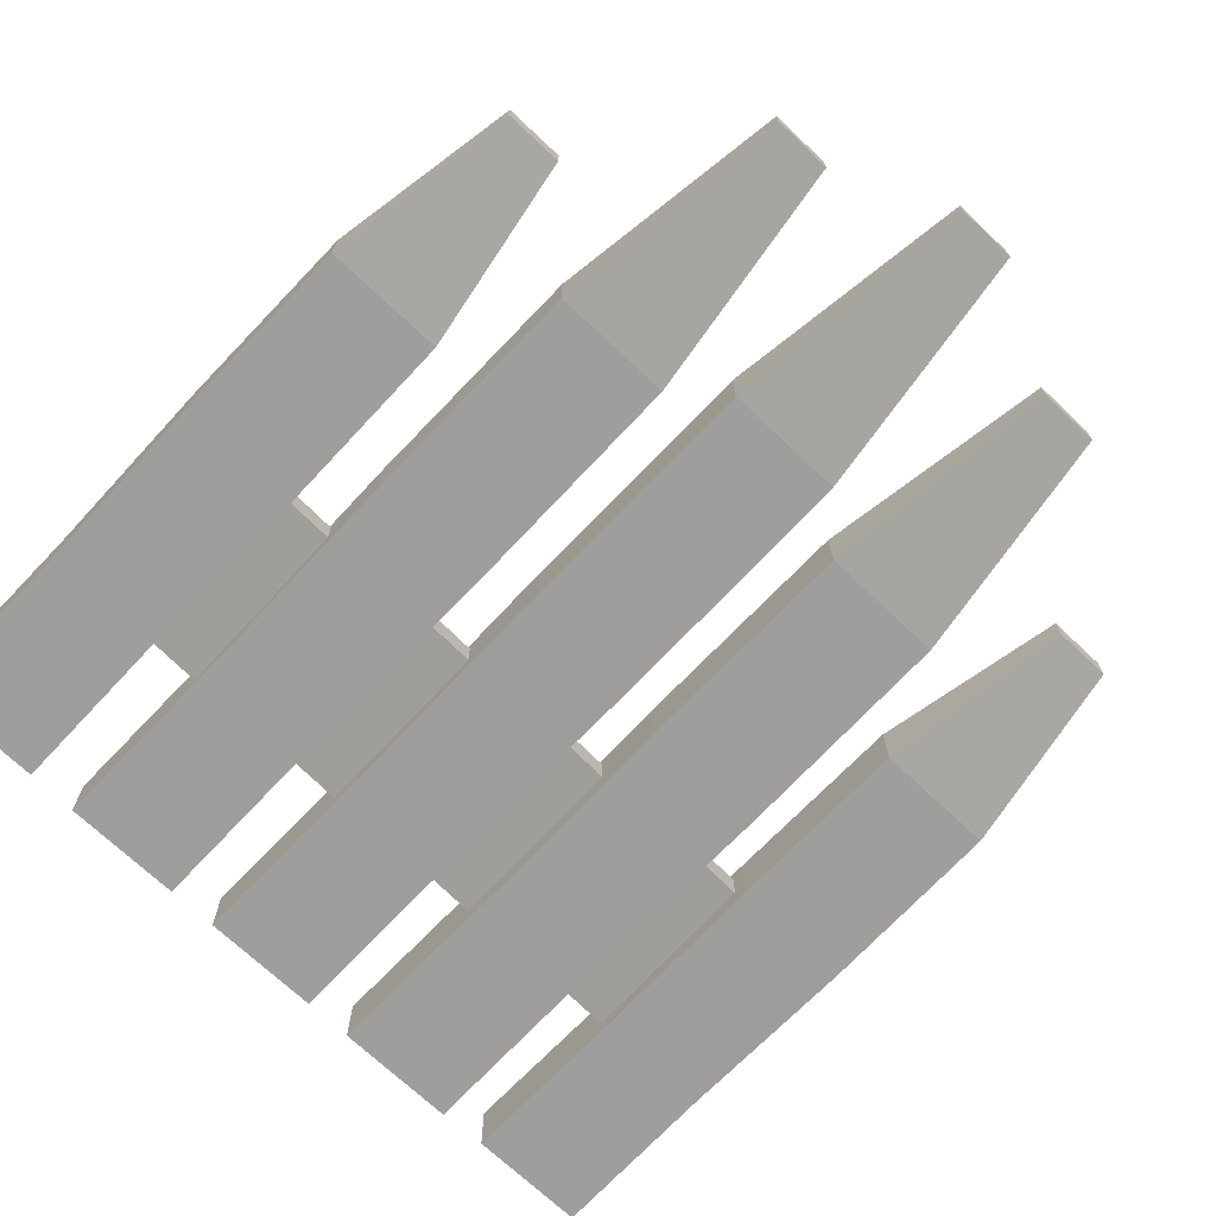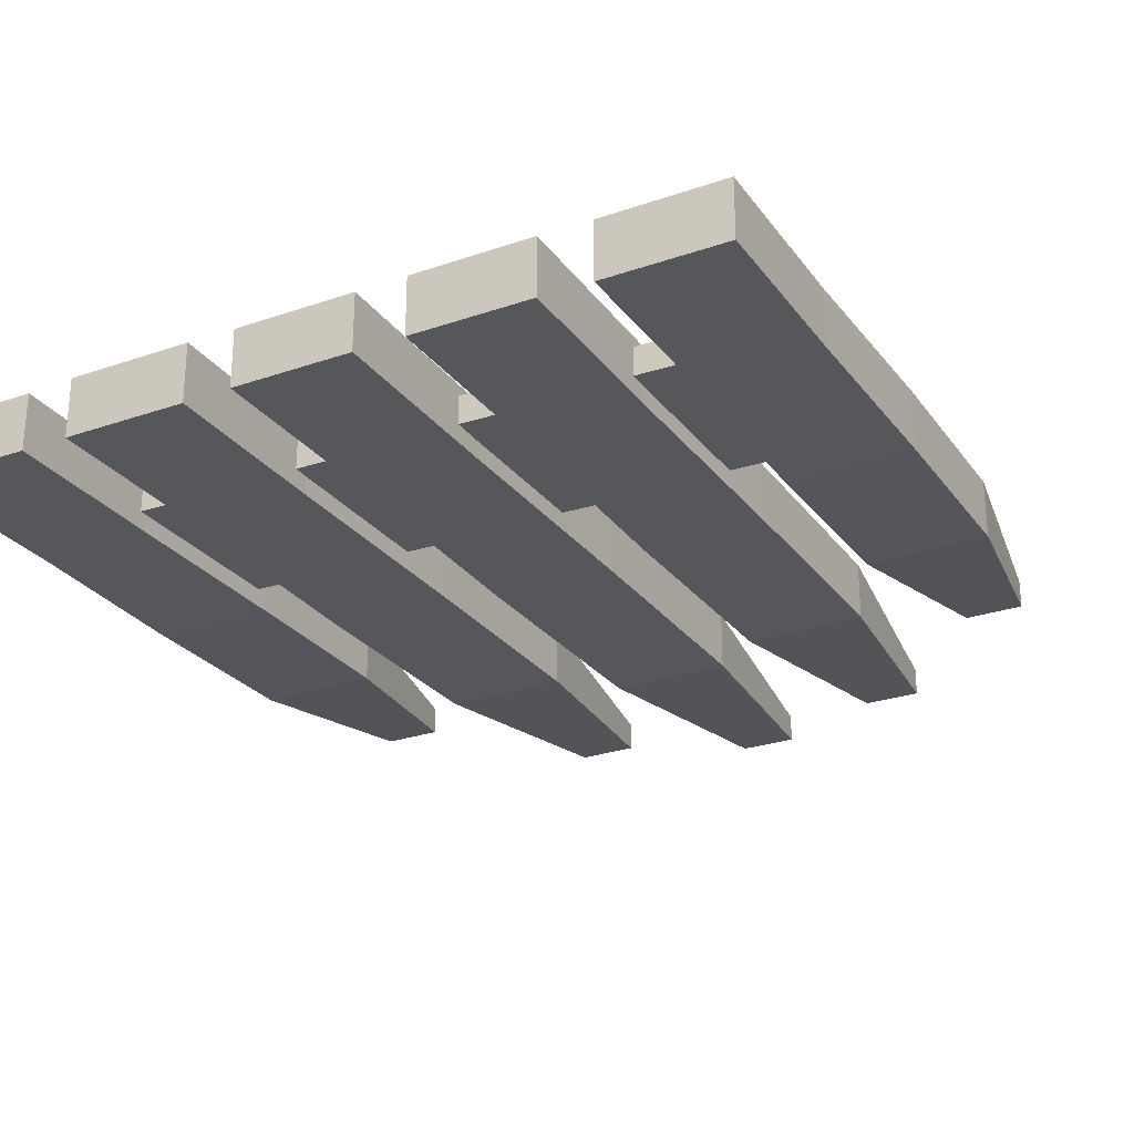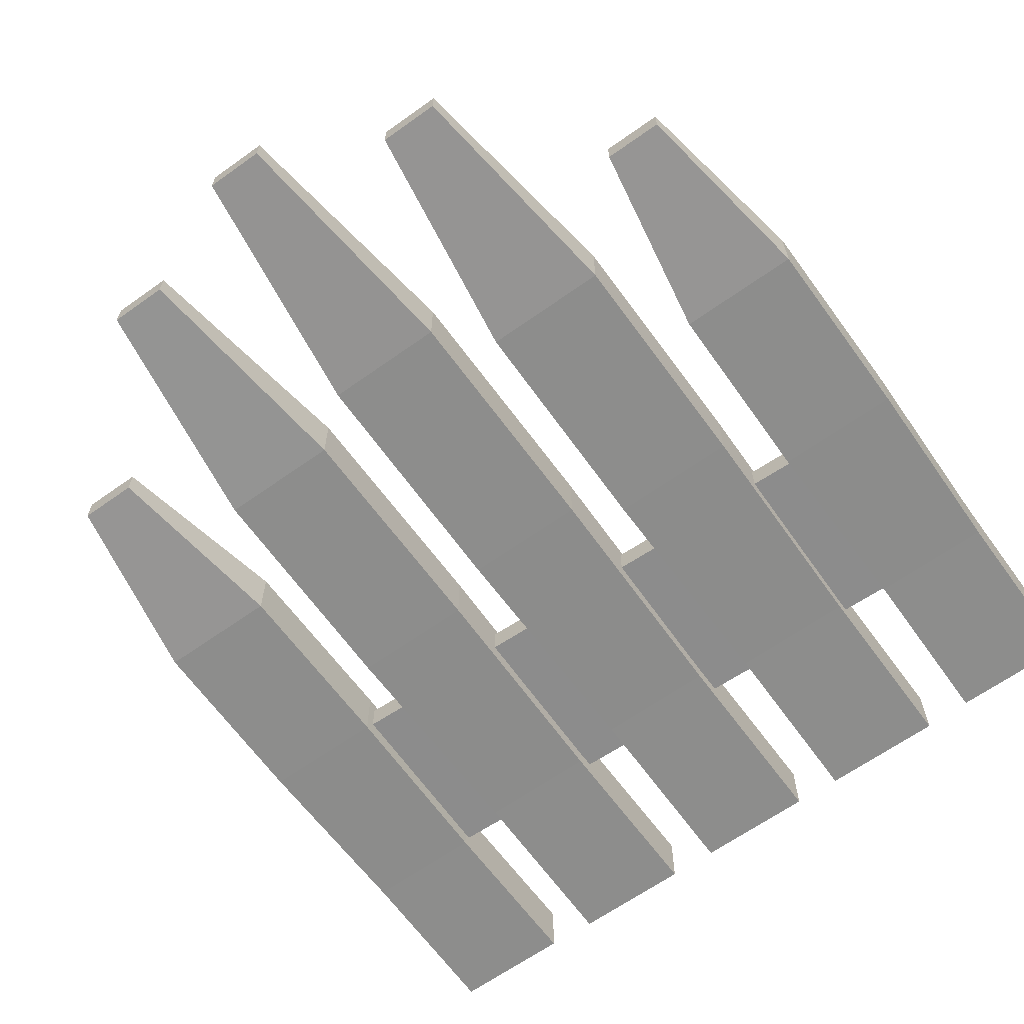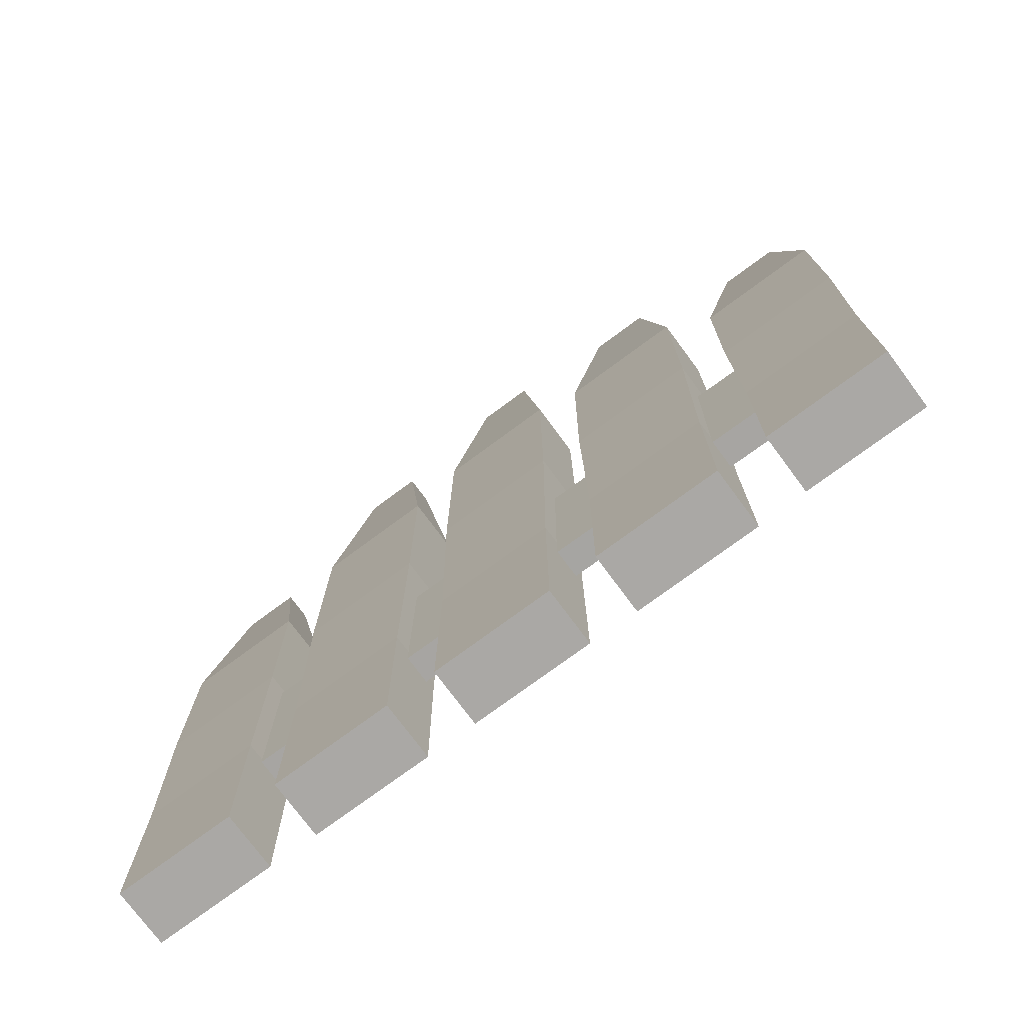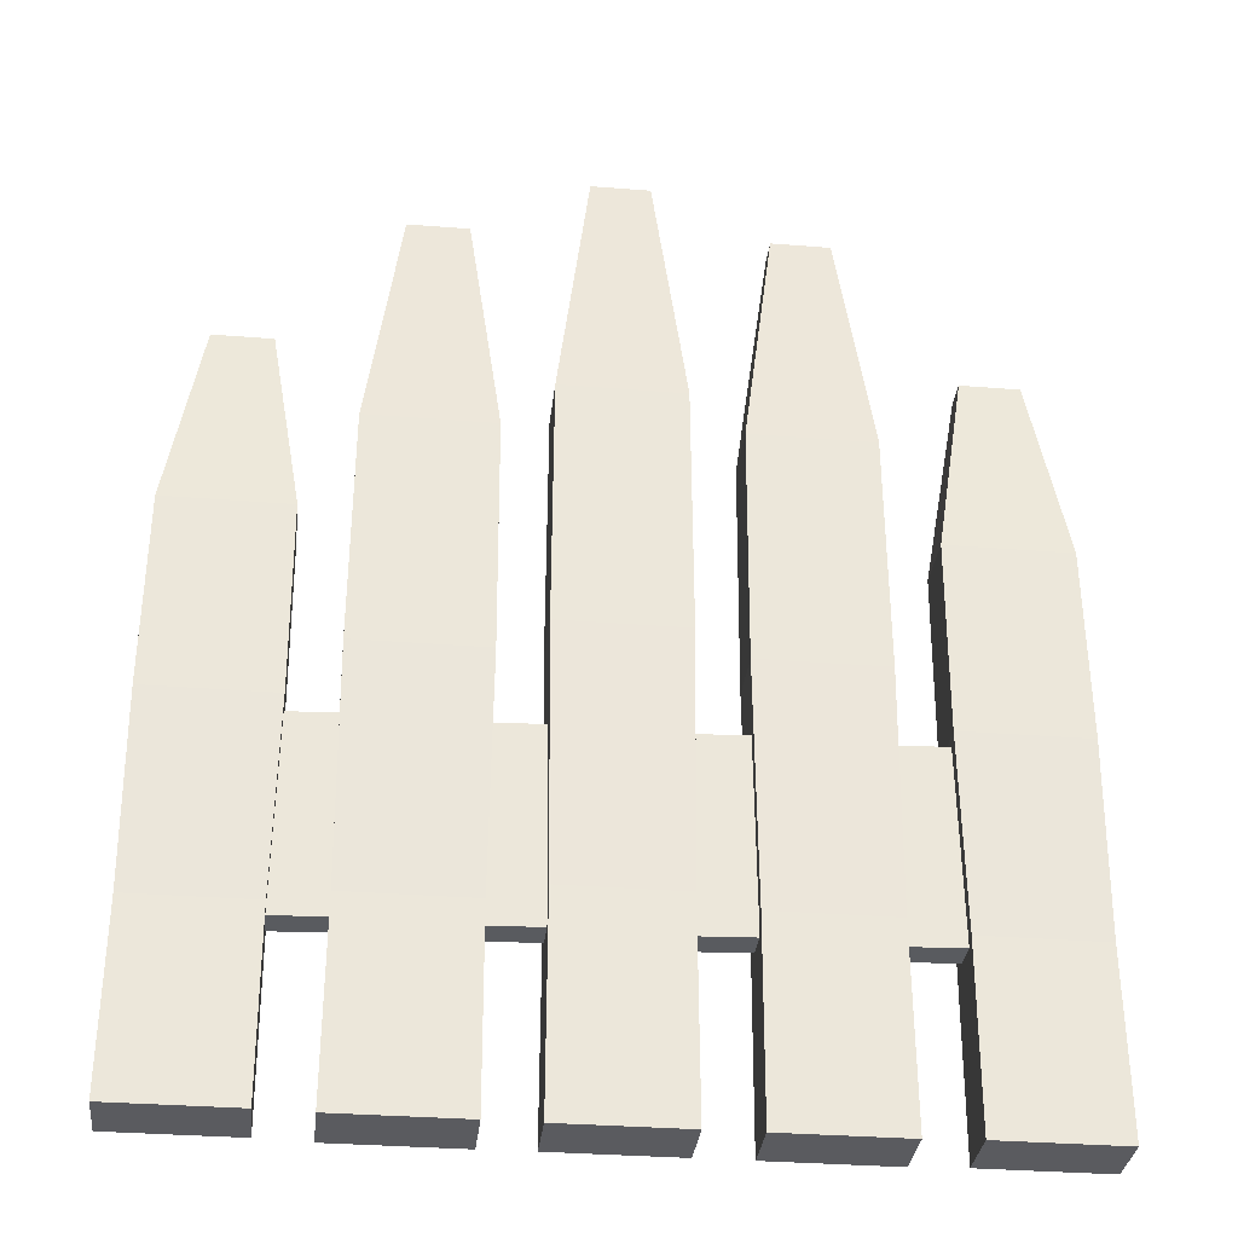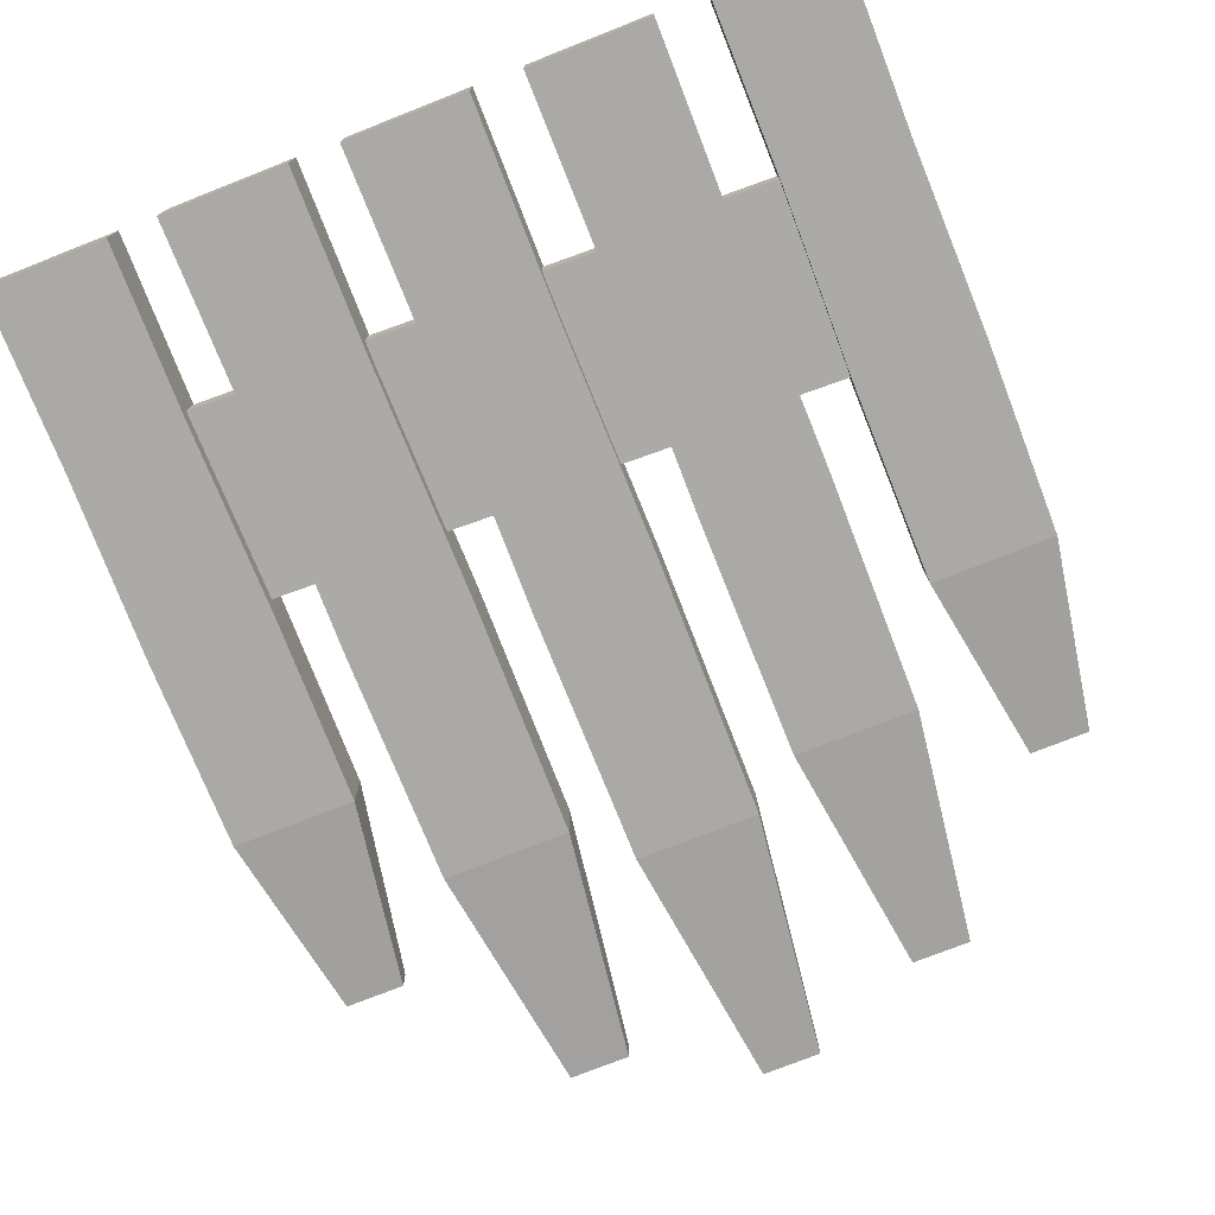
<metadata>
{"format":"obj","ext":"obj","renderer":"f3d","projection":"perspective","resolution":1024,"background":"white","views":[{"elev":-70.9,"azim":136.6,"up":"+Z"},{"elev":-26.5,"azim":28.4,"up":"+Z"},{"elev":-64.3,"azim":-144.3,"up":"+Z"},{"elev":-75.1,"azim":-143.5,"up":"+Y"},{"elev":-32.8,"azim":-6.3,"up":"+Y"},{"elev":-75.6,"azim":21.5,"up":"+Z"}]}
</metadata>
<code>
o Cube.020_Cube.060
v -0.6594 -0.3509 -0.03359
v -0.6518 -0.8983 -0.03177
v -0.6518 -0.8983 0.05137
v -0.6594 -0.3509 0.0532
v -0.8437 -0.3568 -0.03359
v -0.8437 -0.9042 -0.03177
v -0.8437 -0.9042 0.05137
v -0.8437 -0.3568 0.0532
v -1.177 -1.394 -0.08449
v -1.177 -1.394 0.08449
v -1.084 0.7865 -0.04038
v -1.084 0.7865 0.04038
v -0.8234 -1.394 -0.08449
v -0.8234 -1.394 0.08449
v -0.9156 0.7865 -0.04038
v -0.9156 0.7865 0.04038
v -1.174 -0.8805 0.08314
v -1.181 -0.3248 0.08679
v -1.177 0.2308 0.08484
v -1.177 0.2308 -0.08484
v -1.181 -0.3248 -0.08679
v -1.174 -0.8805 -0.08314
v -0.8227 0.2308 0.08484
v -0.8186 -0.3248 0.08679
v -0.8262 -0.8805 0.08314
v -0.8262 -0.8805 -0.08314
v -0.8186 -0.3248 -0.08679
v -0.8227 0.2308 -0.08484
v -0.1794 -0.3509 -0.03359
v -0.1718 -0.8983 -0.03177
v -0.1718 -0.8983 0.05137
v -0.1794 -0.3509 0.0532
v -0.3537 -0.3568 -0.03359
v -0.3537 -0.9042 -0.03177
v -0.3537 -0.9042 0.05137
v -0.3537 -0.3568 0.0532
v -0.6819 -1.398 -0.08702
v -0.6819 -1.398 0.08702
v -0.5869 1.211 -0.0416
v -0.5869 1.211 0.0416
v -0.3181 -1.398 -0.08702
v -0.3181 -1.398 0.08702
v -0.4131 1.211 -0.0416
v -0.4131 1.211 0.0416
v -0.679 -0.8494 0.08564
v -0.6868 -0.1626 0.08939
v -0.6826 0.5243 0.08738
v -0.6826 0.5243 -0.08738
v -0.6868 -0.1626 -0.08939
v -0.679 -0.8494 -0.08564
v -0.3174 0.5243 0.08738
v -0.3132 -0.1626 0.08939
v -0.321 -0.8494 0.08564
v -0.321 -0.8494 -0.08564
v -0.3132 -0.1626 -0.08939
v -0.3174 0.5243 -0.08738
v 0.3206 -0.3509 -0.03359
v 0.3282 -0.8983 -0.03177
v 0.3282 -0.8983 0.05137
v 0.3206 -0.3509 0.0532
v 0.1363 -0.3568 -0.03359
v 0.1363 -0.9042 -0.03177
v 0.1363 -0.9042 0.05137
v 0.1363 -0.3568 0.0532
v -0.1766 -1.398 -0.08449
v -0.1766 -1.398 0.08449
v -0.08441 1.398 -0.04038
v -0.08441 1.398 0.04038
v 0.1766 -1.398 -0.08449
v 0.1766 -1.398 0.08449
v 0.08441 1.398 -0.04038
v 0.08441 1.398 0.04038
v -0.1738 -0.8027 0.08314
v -0.1814 -0.0692 0.08679
v -0.1773 0.6643 0.08484
v -0.1773 0.6643 -0.08484
v -0.1814 -0.0692 -0.08679
v -0.1738 -0.8027 -0.08314
v 0.1773 0.6643 0.08484
v 0.1814 -0.0692 0.08679
v 0.1738 -0.8027 0.08314
v 0.1738 -0.8027 -0.08314
v 0.1814 -0.0692 -0.08679
v 0.1773 0.6643 -0.08484
v 0.3234 -1.398 -0.08449
v 0.3234 -1.398 0.08449
v 0.4156 1.238 -0.04038
v 0.4156 1.238 0.04038
v 0.6766 -1.398 -0.08449
v 0.6766 -1.398 0.08449
v 0.5844 1.238 -0.04038
v 0.5844 1.238 0.04038
v 0.3262 -0.8427 0.08314
v 0.3186 -0.1492 0.08679
v 0.3227 0.5443 0.08484
v 0.3227 0.5443 -0.08484
v 0.3186 -0.1492 -0.08679
v 0.3262 -0.8427 -0.08314
v 0.6773 0.5443 0.08484
v 0.6814 -0.1492 0.08679
v 0.6738 -0.8427 0.08314
v 0.6738 -0.8427 -0.08314
v 0.6814 -0.1492 -0.08679
v 0.6773 0.5443 -0.08484
v 0.8406 -0.3509 -0.03359
v 0.8482 -0.8983 -0.03177
v 0.8482 -0.8983 0.05137
v 0.8406 -0.3509 0.0532
v 0.6563 -0.3568 -0.03359
v 0.6563 -0.9042 -0.03177
v 0.6563 -0.9042 0.05137
v 0.6563 -0.3568 0.0532
v 0.8234 -1.394 -0.08449
v 0.8234 -1.394 0.08449
v 0.9156 0.7865 -0.04038
v 0.9156 0.7865 0.04038
v 1.177 -1.394 -0.08449
v 1.177 -1.394 0.08449
v 1.084 0.7865 -0.04038
v 1.084 0.7865 0.04038
v 0.8262 -0.8805 0.08314
v 0.8186 -0.3248 0.08679
v 0.8227 0.2308 0.08484
v 0.8227 0.2308 -0.08484
v 0.8186 -0.3248 -0.08679
v 0.8262 -0.8805 -0.08314
v 1.177 0.2308 0.08484
v 1.181 -0.3248 0.08679
v 1.174 -0.8805 0.08314
v 1.174 -0.8805 -0.08314
v 1.181 -0.3248 -0.08679
v 1.177 0.2308 -0.08484
f 3 7 6
f 6 7 8
f 4 8 7
f 1 2 6
f 1 5 8
f 2 3 6
f 5 6 8
f 3 4 7
f 5 1 6
f 4 1 8
f 12 11 20
f 16 15 11
f 14 13 26
f 10 9 13
f 11 15 28
f 16 12 19
f 25 17 10
f 24 18 17
f 23 19 18
f 22 26 13
f 21 27 26
f 20 28 27
f 23 28 15
f 24 27 28
f 17 22 9
f 18 21 22
f 19 20 21
f 19 12 20
f 12 16 11
f 25 14 26
f 14 10 13
f 20 11 28
f 23 16 19
f 14 25 10
f 25 24 17
f 24 23 18
f 9 22 13
f 22 21 26
f 21 20 27
f 16 23 15
f 23 24 28
f 10 17 9
f 17 18 22
f 18 19 21
f 24 25 27
f 25 26 27
f 31 35 34
f 34 35 36
f 32 36 35
f 29 30 34
f 29 33 36
f 30 31 34
f 33 34 36
f 31 32 35
f 33 29 34
f 32 29 36
f 40 39 48
f 44 43 39
f 42 41 54
f 38 37 41
f 39 43 56
f 44 40 47
f 53 45 38
f 52 46 45
f 51 47 46
f 50 54 41
f 49 55 54
f 48 56 55
f 51 56 43
f 52 55 56
f 45 50 37
f 46 49 50
f 47 48 49
f 47 40 48
f 40 44 39
f 53 42 54
f 42 38 41
f 48 39 56
f 51 44 47
f 42 53 38
f 53 52 45
f 52 51 46
f 37 50 41
f 50 49 54
f 49 48 55
f 44 51 43
f 51 52 56
f 38 45 37
f 45 46 50
f 46 47 49
f 52 53 55
f 53 54 55
f 59 63 62
f 62 63 64
f 60 64 63
f 57 58 62
f 57 61 64
f 58 59 62
f 61 62 64
f 59 60 63
f 61 57 62
f 60 57 64
f 68 67 76
f 72 71 67
f 70 69 82
f 66 65 69
f 67 71 84
f 72 68 75
f 81 73 66
f 80 74 73
f 79 75 74
f 78 82 69
f 77 83 82
f 76 84 83
f 79 84 71
f 80 83 84
f 73 78 65
f 74 77 78
f 75 76 77
f 75 68 76
f 68 72 67
f 81 70 82
f 70 66 69
f 76 67 84
f 79 72 75
f 70 81 66
f 81 80 73
f 80 79 74
f 65 78 69
f 78 77 82
f 77 76 83
f 72 79 71
f 79 80 84
f 66 73 65
f 73 74 78
f 74 75 77
f 80 81 83
f 81 82 83
f 88 87 96
f 92 91 87
f 90 89 102
f 86 85 89
f 87 91 104
f 92 88 95
f 101 93 86
f 100 94 93
f 99 95 94
f 98 102 89
f 97 103 102
f 96 104 103
f 99 104 91
f 100 103 104
f 93 98 85
f 94 97 98
f 95 96 97
f 95 88 96
f 88 92 87
f 101 90 102
f 90 86 89
f 96 87 104
f 99 92 95
f 90 101 86
f 101 100 93
f 100 99 94
f 85 98 89
f 98 97 102
f 97 96 103
f 92 99 91
f 99 100 104
f 86 93 85
f 93 94 98
f 94 95 97
f 100 101 103
f 101 102 103
f 107 111 110
f 110 111 112
f 108 112 111
f 105 106 110
f 105 109 112
f 106 107 110
f 109 110 112
f 107 108 111
f 109 105 110
f 108 105 112
f 116 115 124
f 120 119 115
f 118 117 130
f 114 113 117
f 115 119 132
f 120 116 123
f 129 121 114
f 128 122 121
f 127 123 122
f 126 130 117
f 125 131 130
f 124 132 131
f 127 132 119
f 128 131 132
f 121 126 113
f 122 125 126
f 123 124 125
f 123 116 124
f 116 120 115
f 129 118 130
f 118 114 117
f 124 115 132
f 127 120 123
f 118 129 114
f 129 128 121
f 128 127 122
f 113 126 117
f 126 125 130
f 125 124 131
f 120 127 119
f 127 128 132
f 114 121 113
f 121 122 126
f 122 123 125
f 128 129 131
f 129 130 131

</code>
